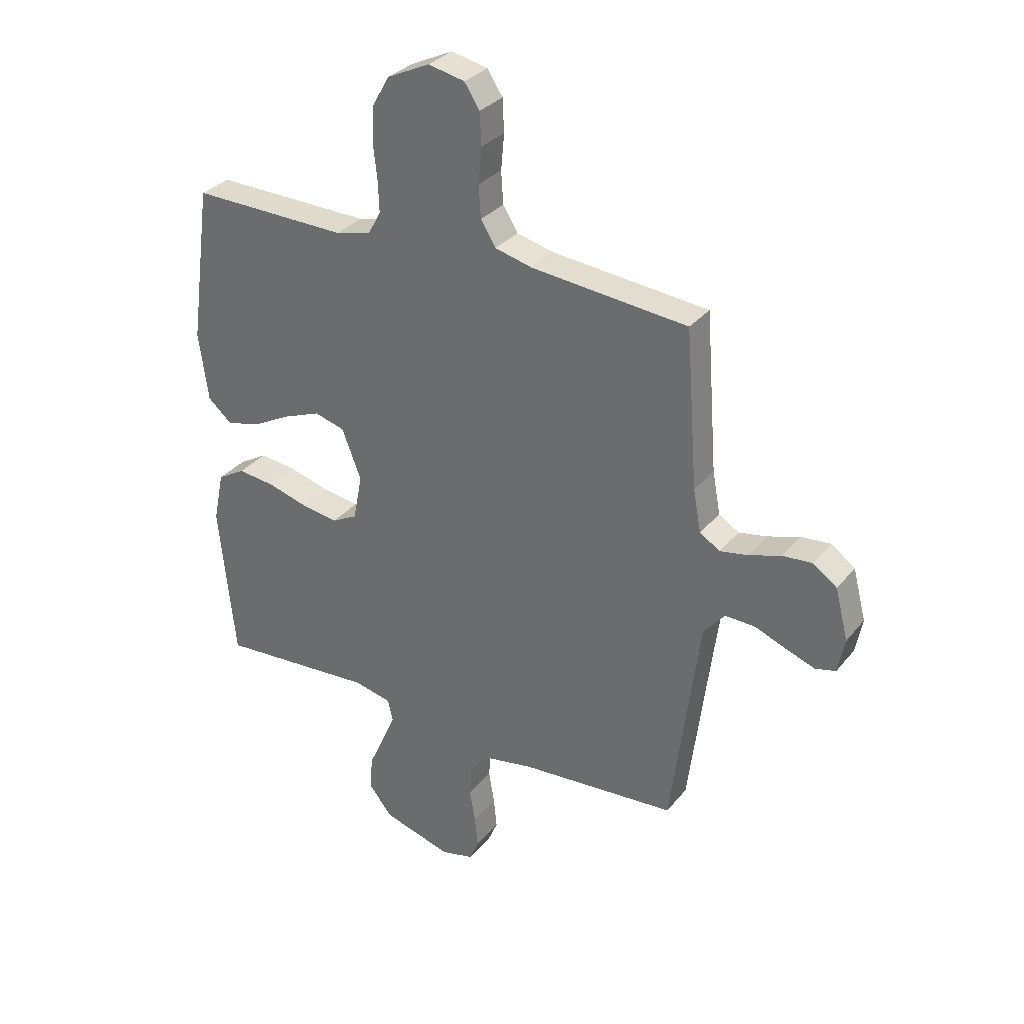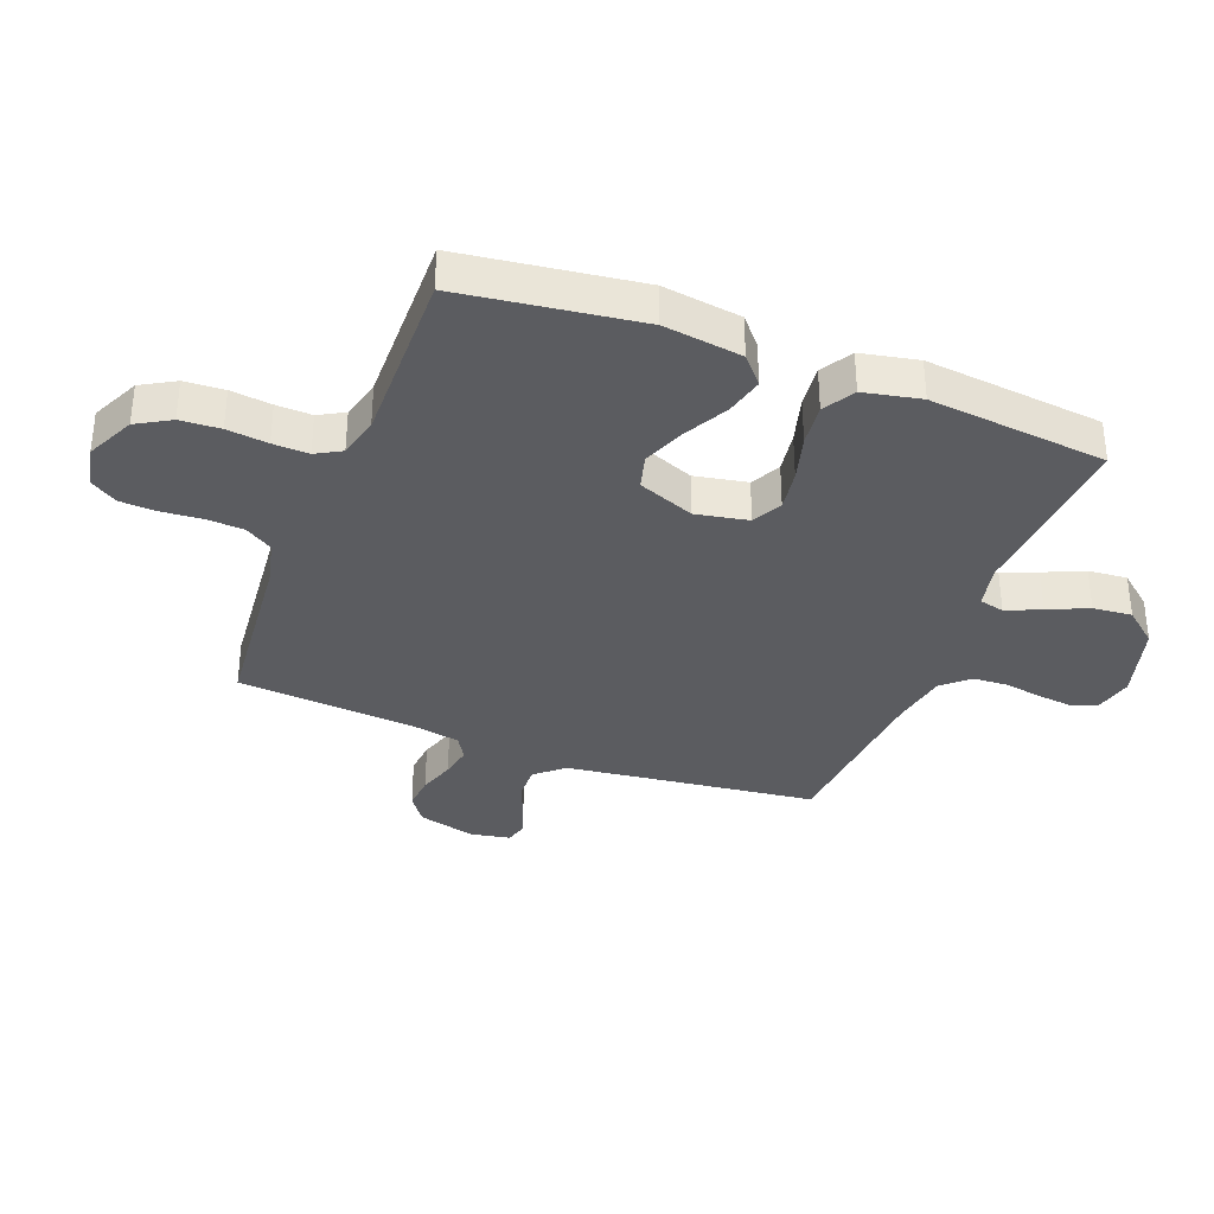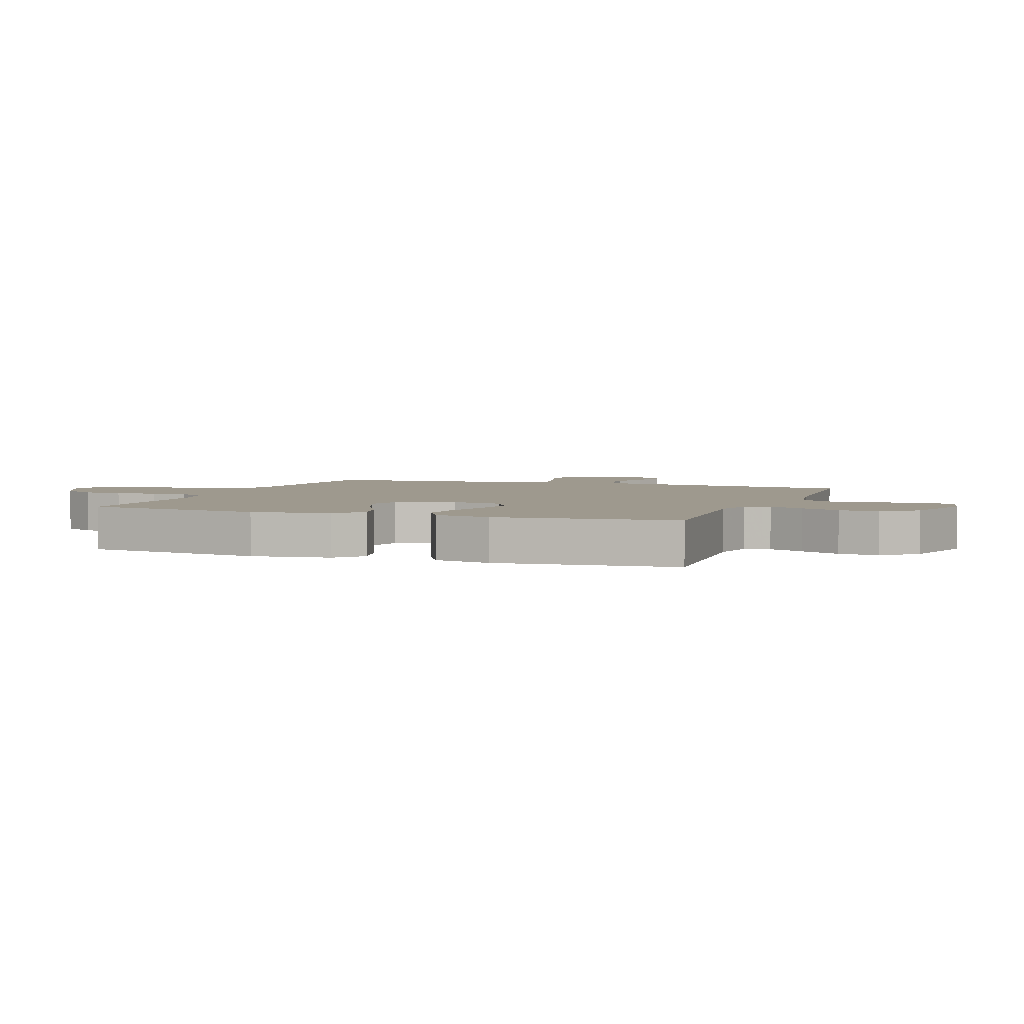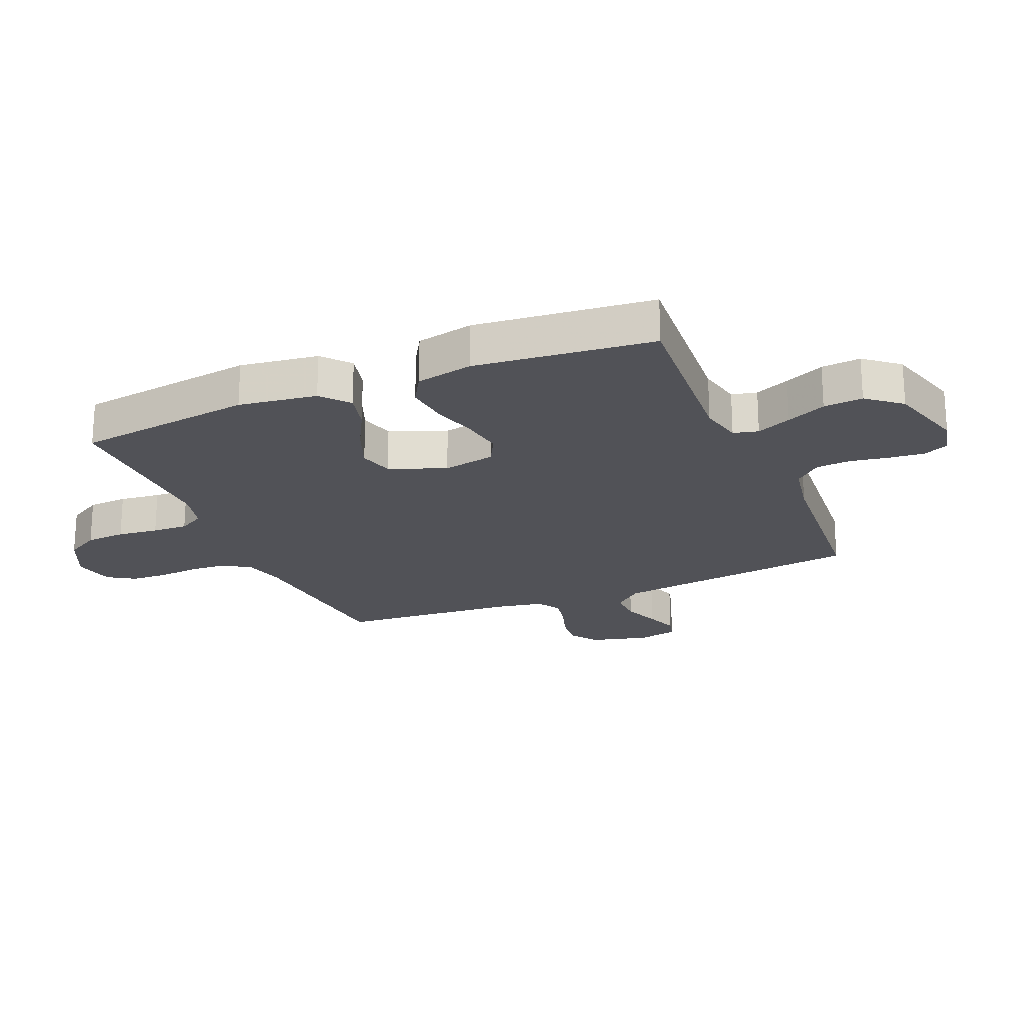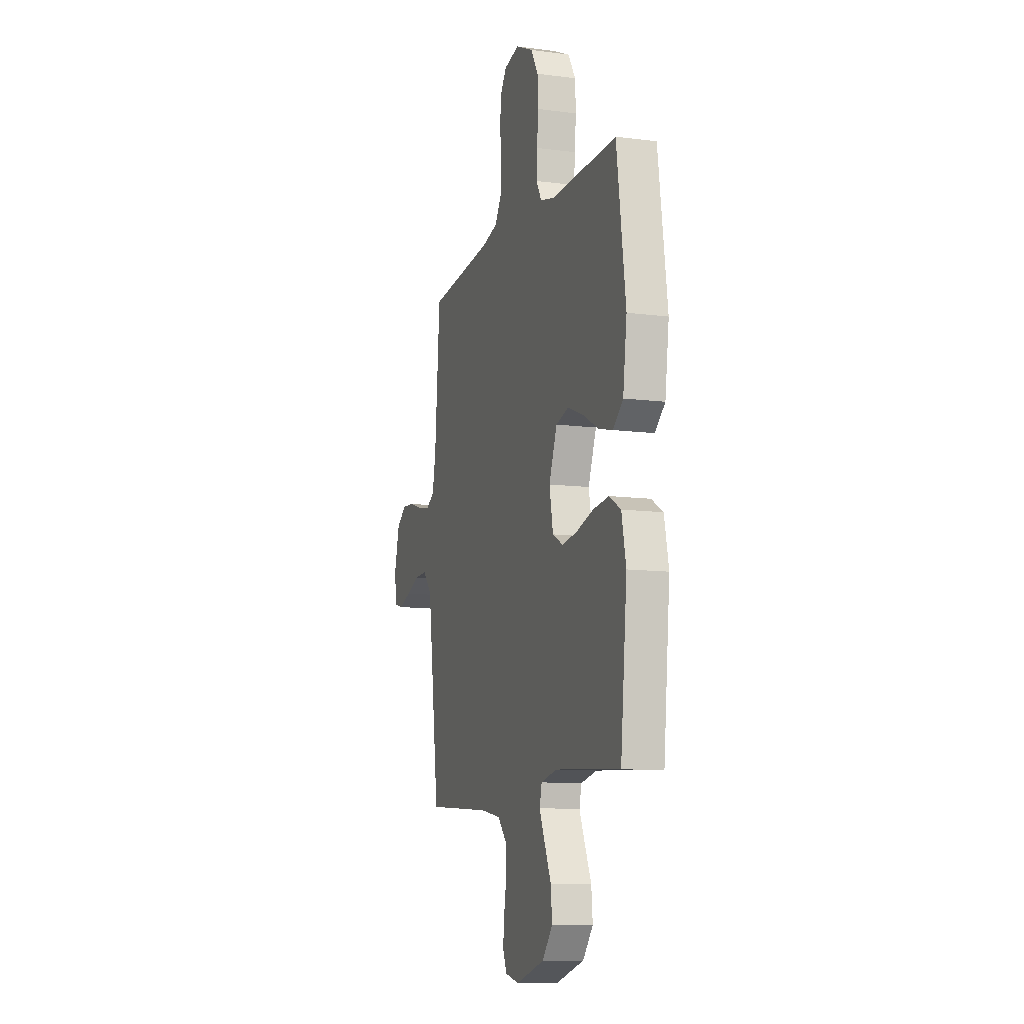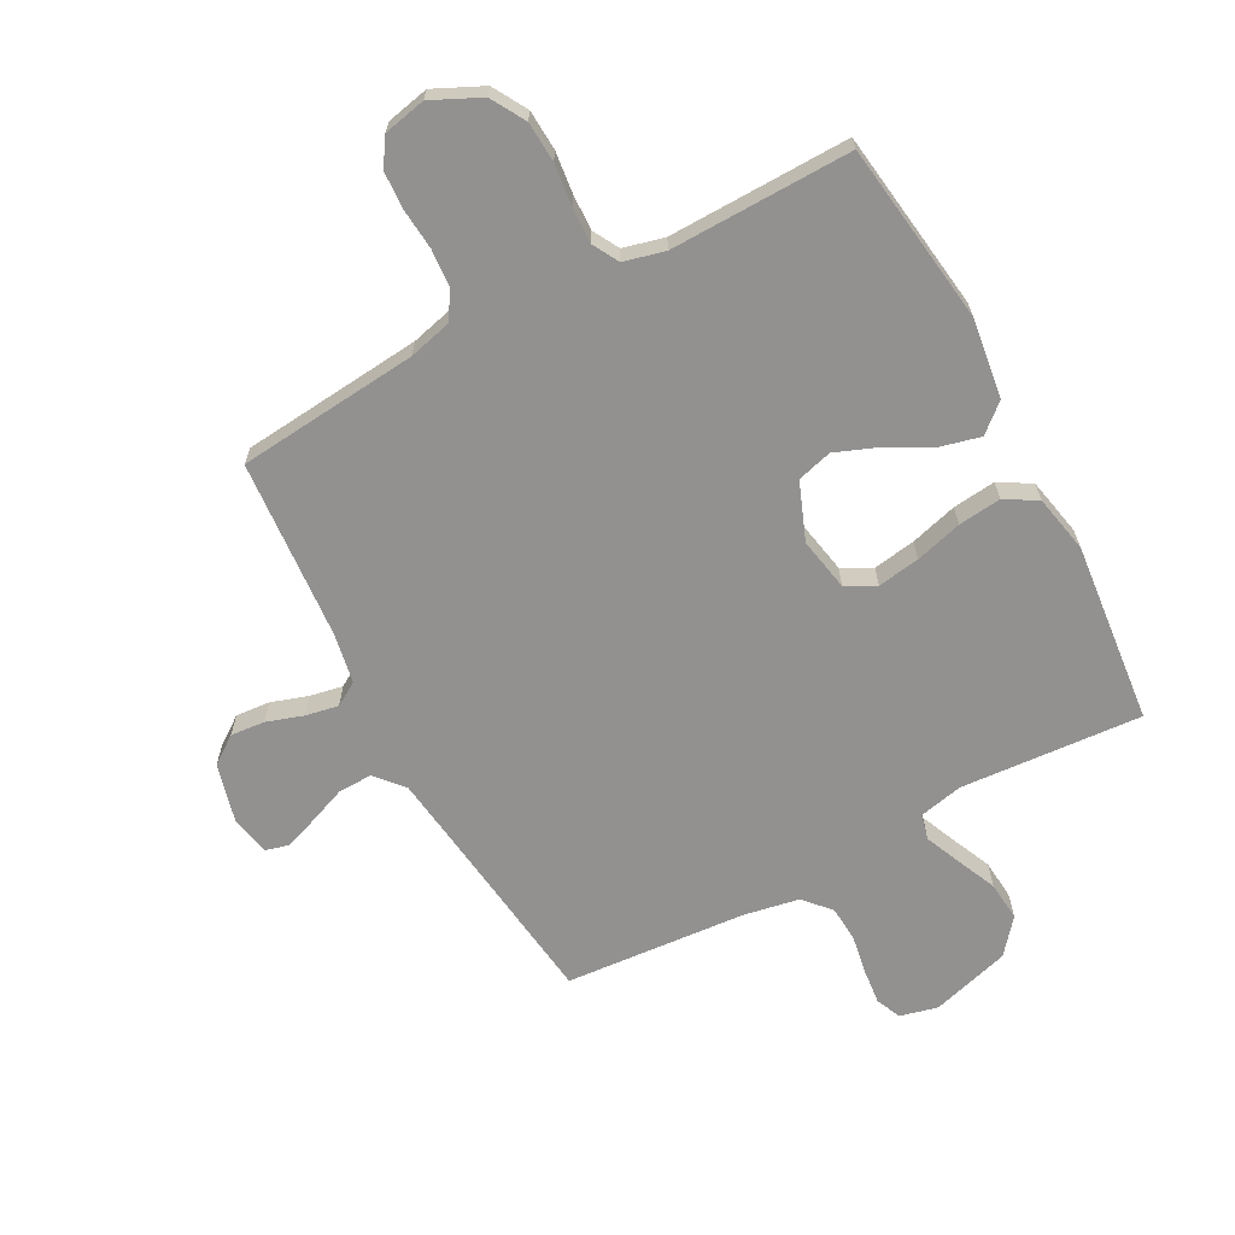
<metadata>
{"format":"obj","ext":"obj","renderer":"f3d","projection":"perspective","resolution":1024,"background":"white","views":[{"elev":31.7,"azim":-147.9,"up":"+Z"},{"elev":-34.9,"azim":68.8,"up":"+Y"},{"elev":3.5,"azim":110.3,"up":"+Y"},{"elev":-21.6,"azim":112.8,"up":"+Y"},{"elev":-10.7,"azim":72.0,"up":"+Z"},{"elev":-66.1,"azim":28.1,"up":"+Y"}]}
</metadata>
<code>
v 0.5 0.07 -0.5
v 0.2 0.07 -0.479
v 0.127 0.07 -0.495
v 0.117 0.07 -0.537
v 0.142 0.07 -0.595
v 0.172 0.07 -0.662
v 0.178 0.07 -0.728
v 0.131 0.07 -0.785
v 0 0.07 -0.823
v -0.063 0.07 -0.808
v -0.081 0.07 -0.766
v -0.075 0.07 -0.707
v -0.064 0.07 -0.643
v -0.068 0.07 -0.584
v -0.107 0.07 -0.54
v -0.2 0.07 -0.523
v -0.5 0.07 -0.5
v -0.538 0.07 -0.2
v -0.554 0.07 -0.078
v -0.595 0.07 -0.031
v -0.652 0.07 -0.033
v -0.713 0.07 -0.057
v -0.768 0.07 -0.077
v -0.807 0.07 -0.067
v -0.82 0.07 0
v -0.795 0.07 0.097
v -0.749 0.07 0.13
v -0.692 0.07 0.125
v -0.631 0.07 0.105
v -0.577 0.07 0.095
v -0.538 0.07 0.119
v -0.523 0.07 0.2
v -0.5 0.07 0.5
v -0.2 0.07 0.529
v -0.129 0.07 0.547
v -0.1 0.07 0.593
v -0.096 0.07 0.655
v -0.102 0.07 0.723
v -0.099 0.07 0.785
v -0.07 0.07 0.83
v 0 0.07 0.845
v 0.081 0.07 0.807
v 0.114 0.07 0.75
v 0.118 0.07 0.683
v 0.11 0.07 0.614
v 0.108 0.07 0.554
v 0.132 0.07 0.511
v 0.2 0.07 0.494
v 0.5 0.07 0.5
v 0.541 0.07 0.2
v 0.523 0.07 0.068
v 0.477 0.07 0.028
v 0.412 0.07 0.044
v 0.339 0.07 0.083
v 0.267 0.07 0.111
v 0.209 0.07 0.095
v 0.172 0.07 0
v 0.189 0.07 -0.088
v 0.238 0.07 -0.114
v 0.308 0.07 -0.103
v 0.386 0.07 -0.081
v 0.457 0.07 -0.073
v 0.51 0.07 -0.104
v 0.53 0.07 -0.2
v 0.5 0 -0.5
v 0.2 0 -0.479
v 0.127 0 -0.495
v 0.117 0 -0.537
v 0.142 0 -0.595
v 0.172 0 -0.662
v 0.178 0 -0.728
v 0.131 0 -0.785
v 0 0 -0.823
v -0.063 0 -0.808
v -0.081 0 -0.766
v -0.075 0 -0.707
v -0.064 0 -0.643
v -0.068 0 -0.584
v -0.107 0 -0.54
v -0.2 0 -0.523
v -0.5 0 -0.5
v -0.538 0 -0.2
v -0.554 0 -0.078
v -0.595 0 -0.031
v -0.652 0 -0.033
v -0.713 0 -0.057
v -0.768 0 -0.077
v -0.807 0 -0.067
v -0.82 0 0
v -0.795 0 0.097
v -0.749 0 0.13
v -0.692 0 0.125
v -0.631 0 0.105
v -0.577 0 0.095
v -0.538 0 0.119
v -0.523 0 0.2
v -0.5 0 0.5
v -0.2 0 0.529
v -0.129 0 0.547
v -0.1 0 0.593
v -0.096 0 0.655
v -0.102 0 0.723
v -0.099 0 0.785
v -0.07 0 0.83
v 0 0 0.845
v 0.081 0 0.807
v 0.114 0 0.75
v 0.118 0 0.683
v 0.11 0 0.614
v 0.108 0 0.554
v 0.132 0 0.511
v 0.2 0 0.494
v 0.5 0 0.5
v 0.541 0 0.2
v 0.523 0 0.068
v 0.477 0 0.028
v 0.412 0 0.044
v 0.339 0 0.083
v 0.267 0 0.111
v 0.209 0 0.095
v 0.172 0 0
v 0.189 0 -0.088
v 0.238 0 -0.114
v 0.308 0 -0.103
v 0.386 0 -0.081
v 0.457 0 -0.073
v 0.51 0 -0.104
v 0.53 0 -0.2
f 63 64 1 2
f 60 61 62 63
f 59 60 63 2
f 58 59 2 3
f 57 58 3 4
f 51 52 53 54
f 51 54 55
f 48 49 50 51
f 47 48 51 55
f 46 47 55 56
f 42 43 44 45
f 42 45 46
f 41 42 46
f 37 38 39 40
f 36 37 40 41
f 32 33 34
f 31 32 34 35
f 26 27 28 29
f 26 29 30
f 25 26 30
f 24 25 30
f 21 22 23 24
f 21 24 30 31
f 16 17 18
f 15 16 18 19
f 10 11 12 13
f 8 9 10 13
f 8 13 14
f 5 6 7 8
f 4 5 8 14
f 57 4 14 15
f 36 41 46 56
f 35 36 56 57
f 20 21 31 35
f 20 35 57
f 15 19 20 57
f 66 65 128 127
f 127 126 125 124
f 66 127 124 123
f 67 66 123 122
f 68 67 122 121
f 118 117 116 115
f 119 118 115
f 115 114 113 112
f 119 115 112 111
f 120 119 111 110
f 109 108 107 106
f 110 109 106
f 110 106 105
f 104 103 102 101
f 105 104 101 100
f 98 97 96
f 99 98 96 95
f 93 92 91 90
f 94 93 90
f 94 90 89
f 94 89 88
f 88 87 86 85
f 95 94 88 85
f 82 81 80
f 83 82 80 79
f 77 76 75 74
f 77 74 73 72
f 78 77 72
f 72 71 70 69
f 78 72 69 68
f 79 78 68 121
f 120 110 105 100
f 121 120 100 99
f 99 95 85 84
f 121 99 84
f 121 84 83 79
f 1 65 66 2
f 2 66 67 3
f 3 67 68 4
f 4 68 69 5
f 5 69 70 6
f 6 70 71 7
f 7 71 72 8
f 8 72 73 9
f 9 73 74 10
f 10 74 75 11
f 11 75 76 12
f 12 76 77 13
f 13 77 78 14
f 14 78 79 15
f 15 79 80 16
f 16 80 81 17
f 17 81 82 18
f 18 82 83 19
f 19 83 84 20
f 20 84 85 21
f 21 85 86 22
f 22 86 87 23
f 23 87 88 24
f 24 88 89 25
f 25 89 90 26
f 26 90 91 27
f 27 91 92 28
f 28 92 93 29
f 29 93 94 30
f 30 94 95 31
f 31 95 96 32
f 32 96 97 33
f 33 97 98 34
f 34 98 99 35
f 35 99 100 36
f 36 100 101 37
f 37 101 102 38
f 38 102 103 39
f 39 103 104 40
f 40 104 105 41
f 41 105 106 42
f 42 106 107 43
f 43 107 108 44
f 44 108 109 45
f 45 109 110 46
f 46 110 111 47
f 47 111 112 48
f 48 112 113 49
f 49 113 114 50
f 50 114 115 51
f 51 115 116 52
f 52 116 117 53
f 53 117 118 54
f 54 118 119 55
f 55 119 120 56
f 56 120 121 57
f 57 121 122 58
f 58 122 123 59
f 59 123 124 60
f 60 124 125 61
f 61 125 126 62
f 62 126 127 63
f 63 127 128 64
f 64 128 65 1

</code>
